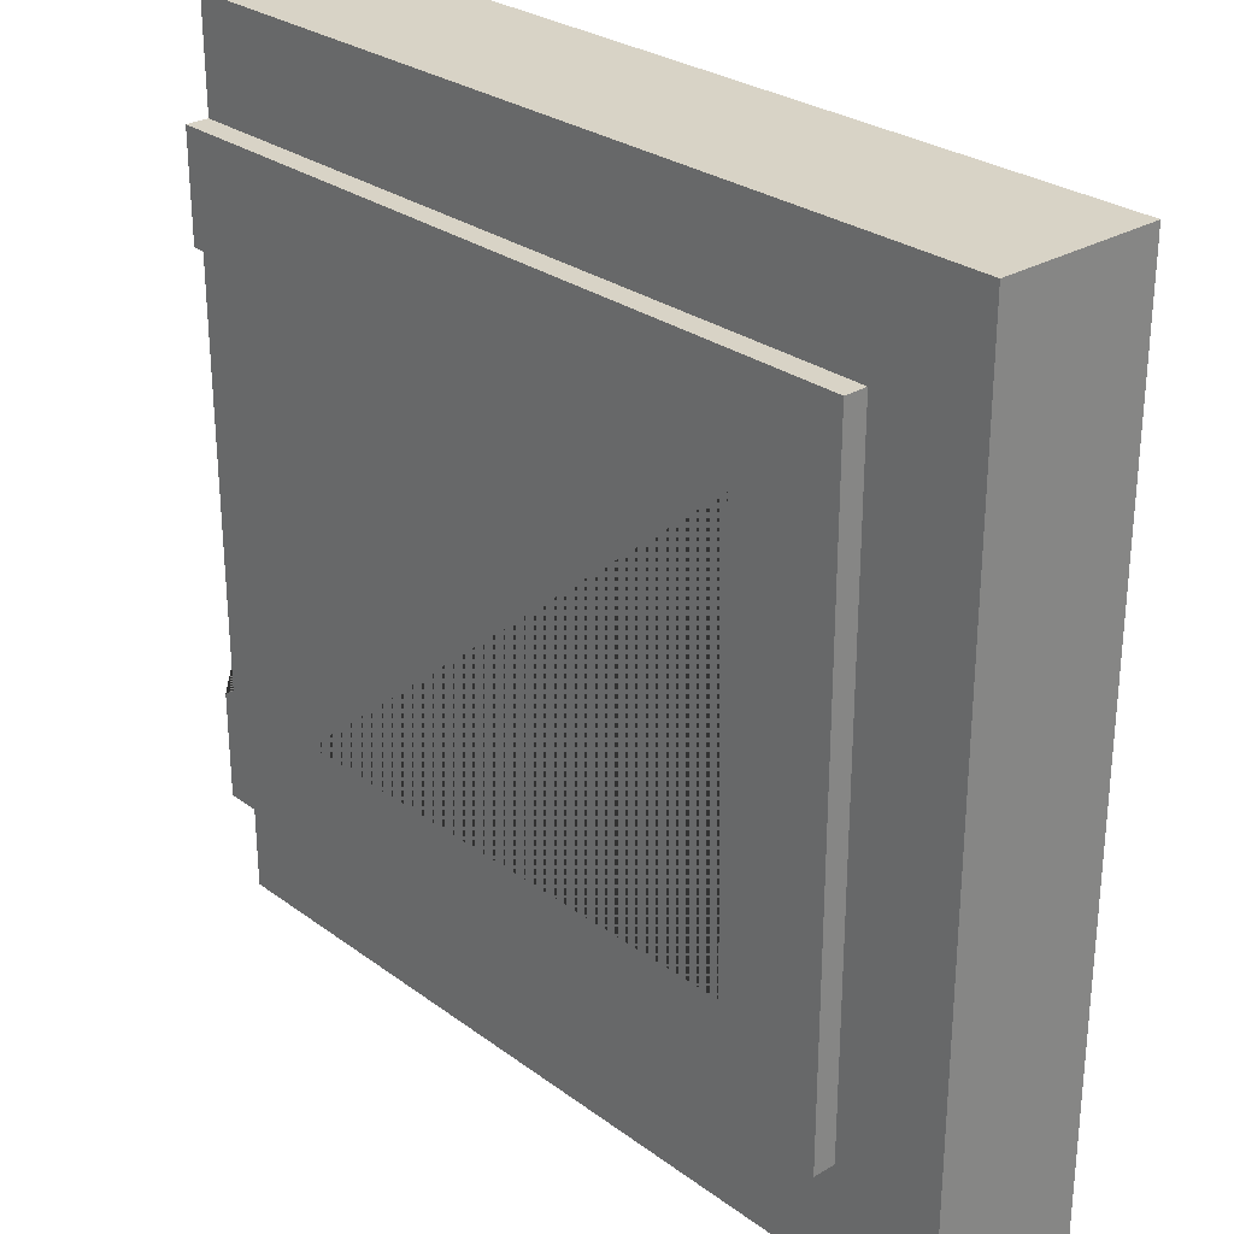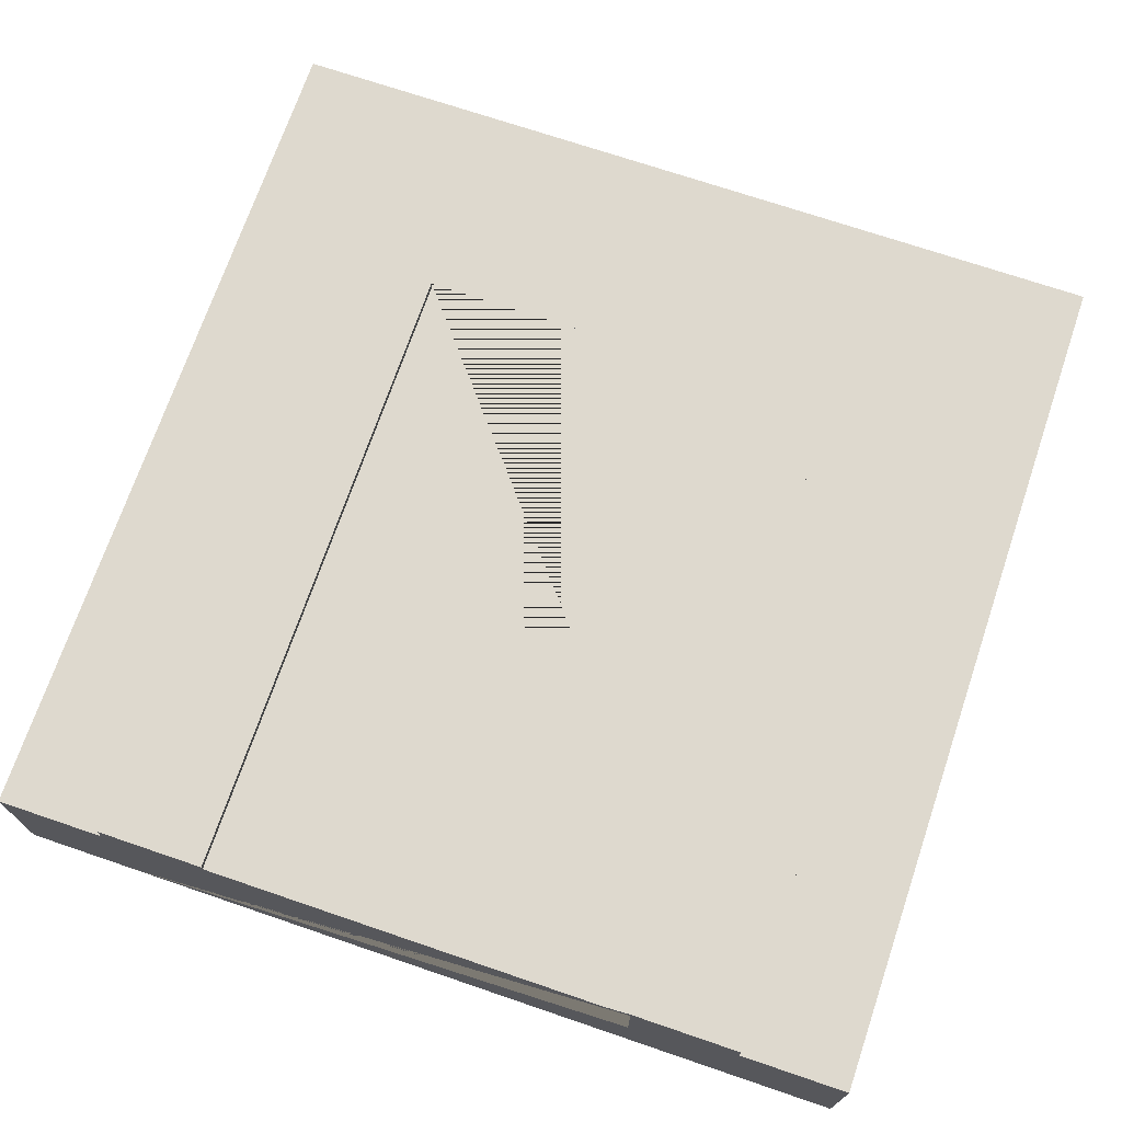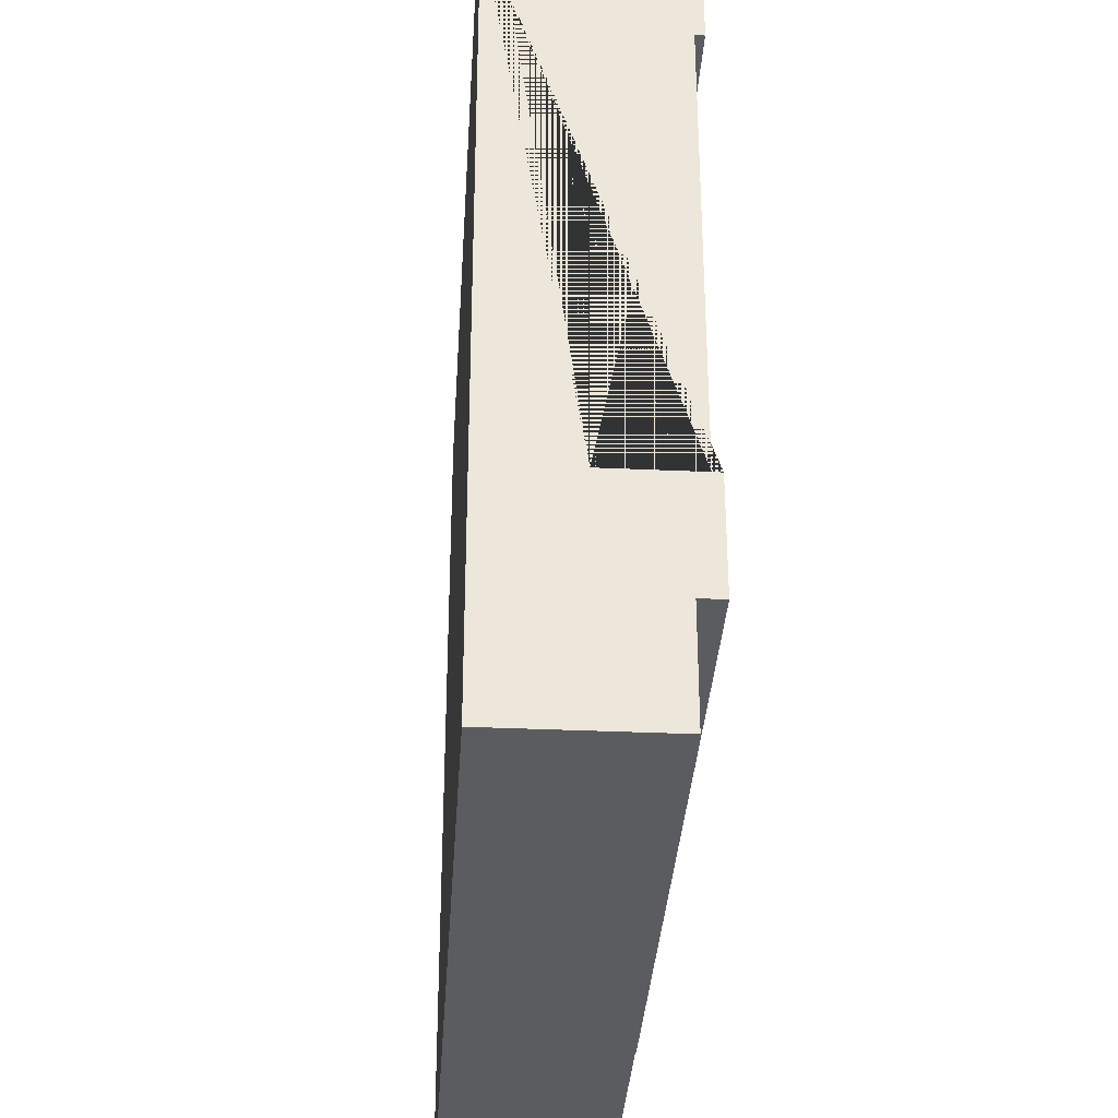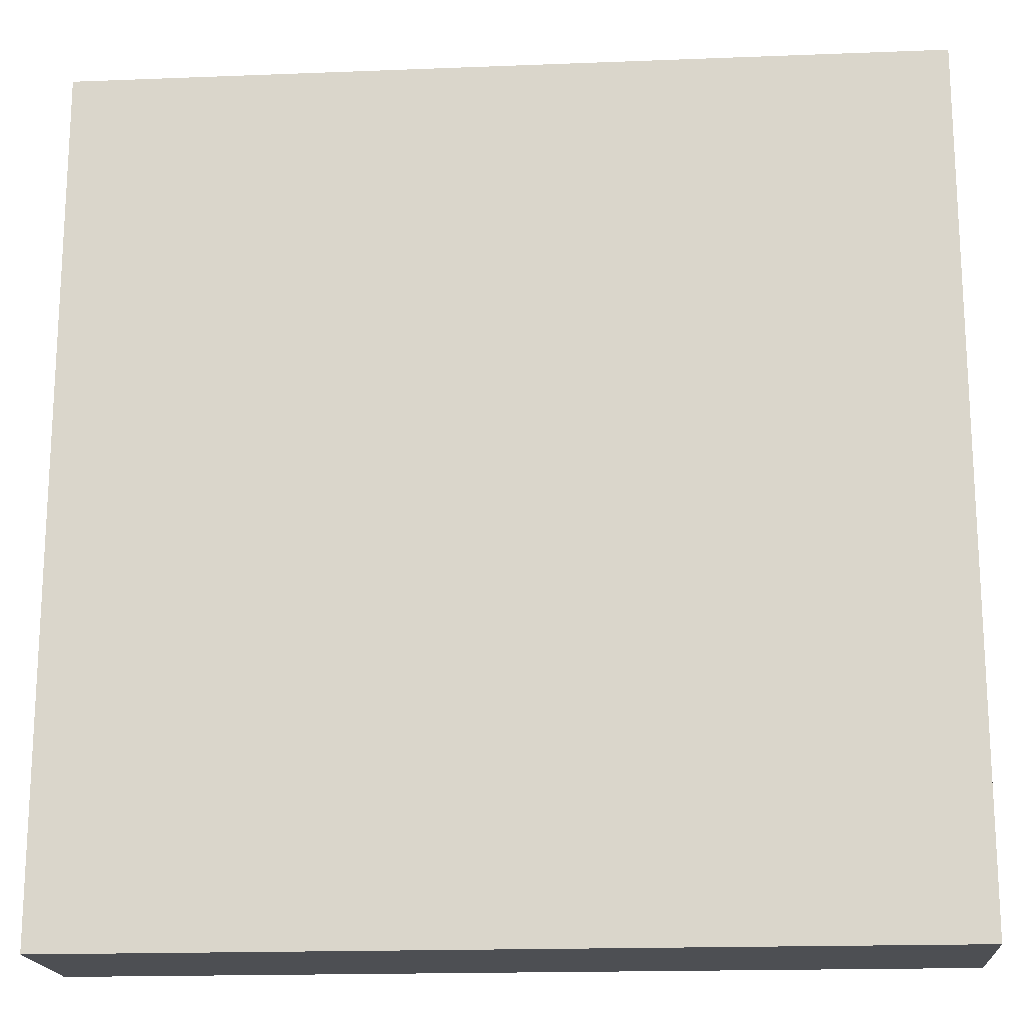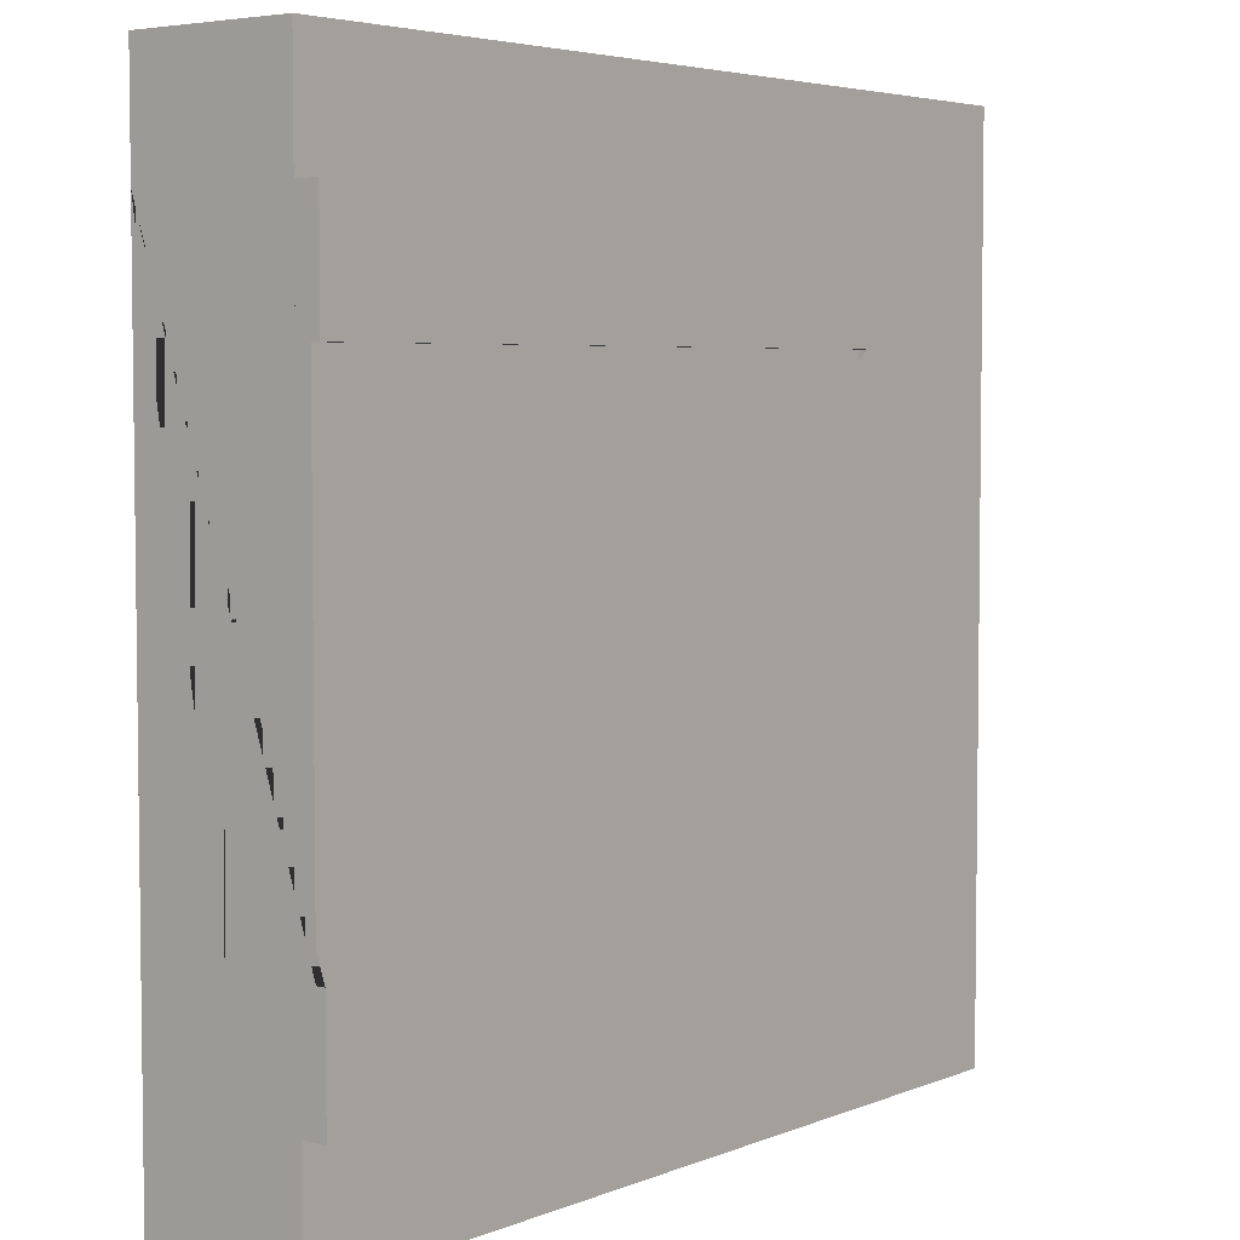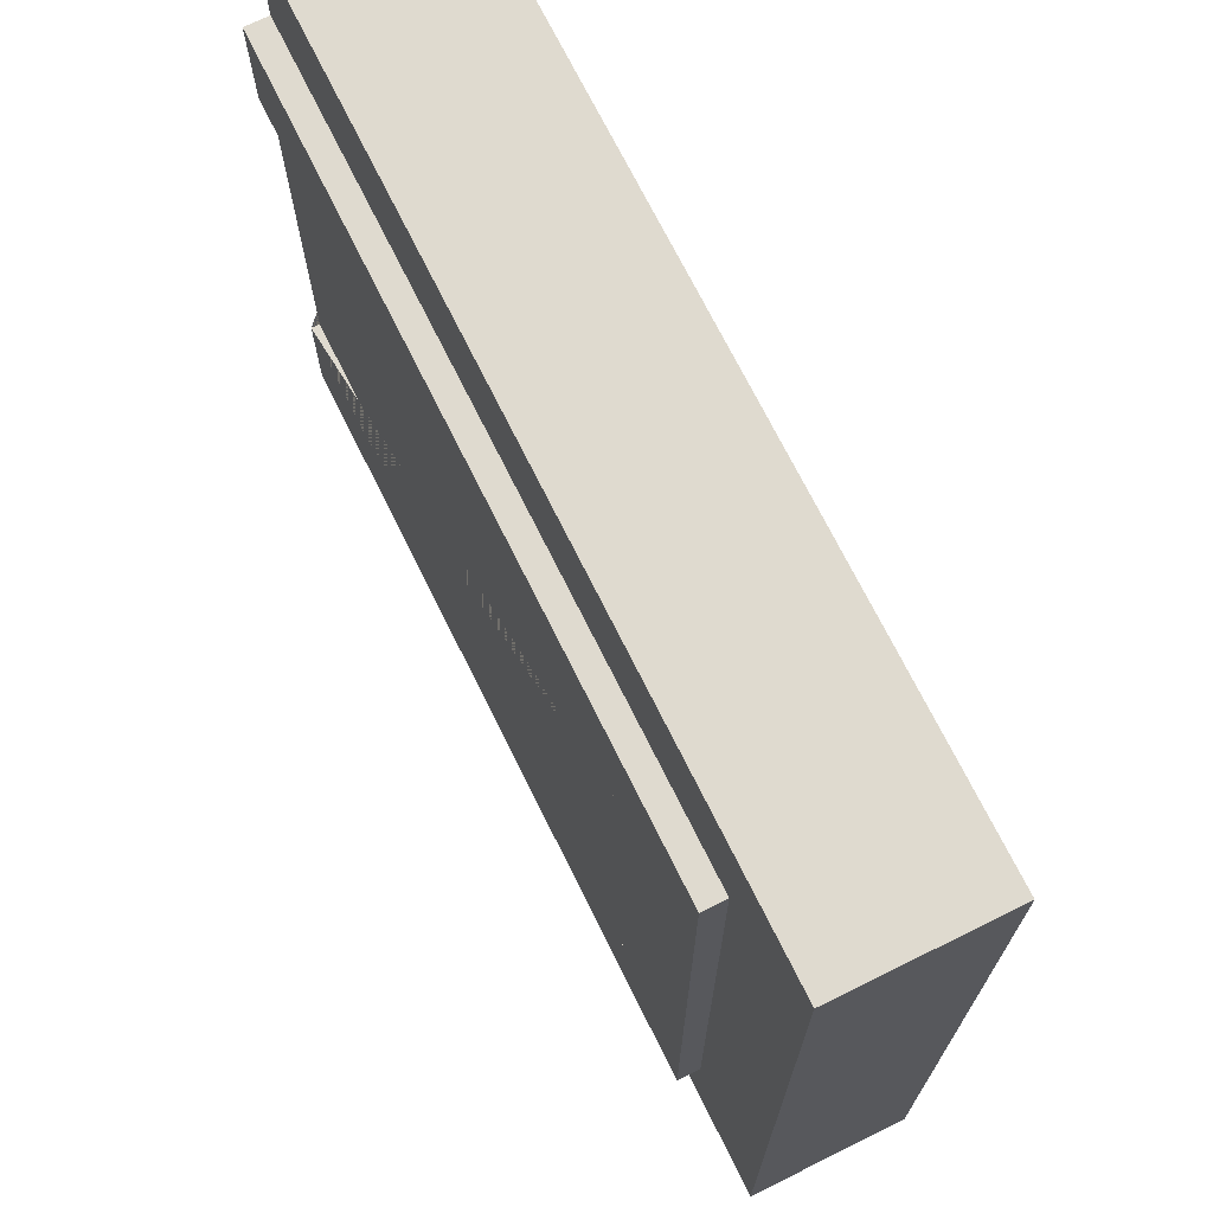
<metadata>
{"format":"obj","ext":"obj","renderer":"f3d","projection":"perspective","resolution":1024,"background":"white","views":[{"elev":27.8,"azim":-132.1,"up":"+Z"},{"elev":71.4,"azim":108.8,"up":"+Y"},{"elev":-34.3,"azim":86.5,"up":"+Z"},{"elev":-17.8,"azim":4.4,"up":"+Z"},{"elev":4.6,"azim":128.5,"up":"+Z"},{"elev":70.9,"azim":-116.3,"up":"+Z"}]}
</metadata>
<code>
g Mesh1 Group1 Model
v 0.75 0.6 -0.75
v 0.75 0.6 -2.25
v 0.75 0.63 -2.25
v 0.75 0.63 -0.75
f 1 2 3 4
v 3 0.6 -2.25
v 3 0.6 -0.75
f 5 2 1 6
v 3 0.63 -2.25
f 7 3 2 5
v 3 0.63 -2.625
v 0.375 0.63 -2.625
v 0.375 0.63 -0.375
v 3 0.63 -0.375
v 3 0.63 -0.75
f 4 3 7 8 9 10 11 12
v 3 0 -0.375
v 3 0 -2.625
v 3 0.55 -2.625
v 3 0.3 -2.25
v 3 0.3 -0.75
v 3 0.55 -0.375
f 13 14 15 8 7 5 16 17 6 12 11 18
v 3 0 -0
v 0 6.317e-16 -4.47e-08
v 4.47e-08 6.317e-16 -3
v 3 0 -3
f 13 19 20 21 22 14
v 3 0.55 -0
f 19 13 18 23
v 0.375 0.55 -0.375
v 0.375 0.55 -2.625
v 3 0.55 -3
v 4.47e-08 0.55 -3
v 0 0.55 -4.47e-08
f 18 24 25 15 26 27 28 23
f 11 10 24 18
f 10 9 25 24
f 9 8 15 25
f 26 15 14 22
f 22 21 27 26
f 21 20 28 27
f 20 19 23 28
f 6 17 16 5
f 1 4 12 6

</code>
